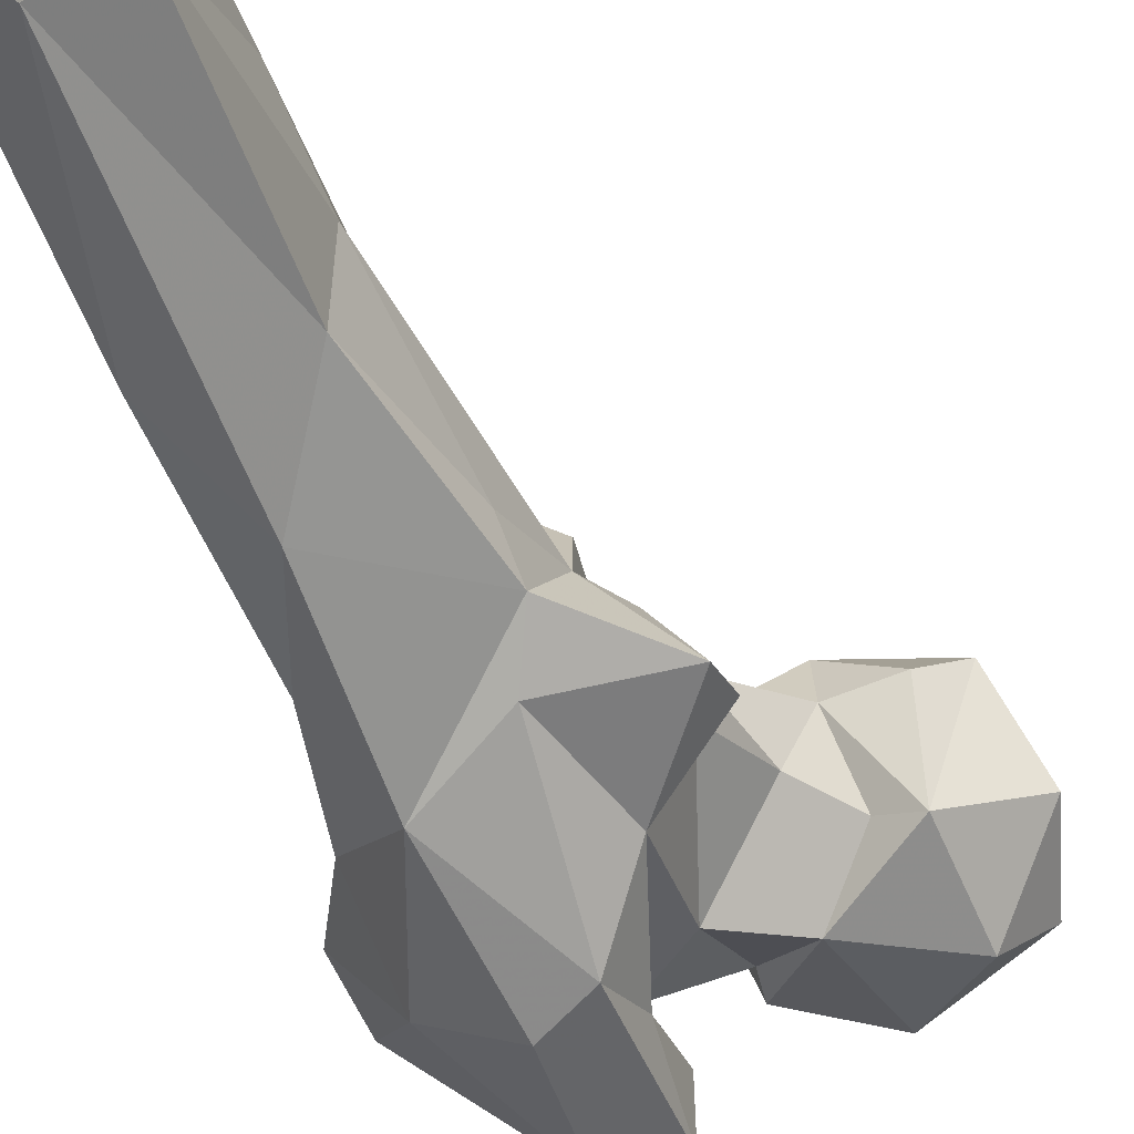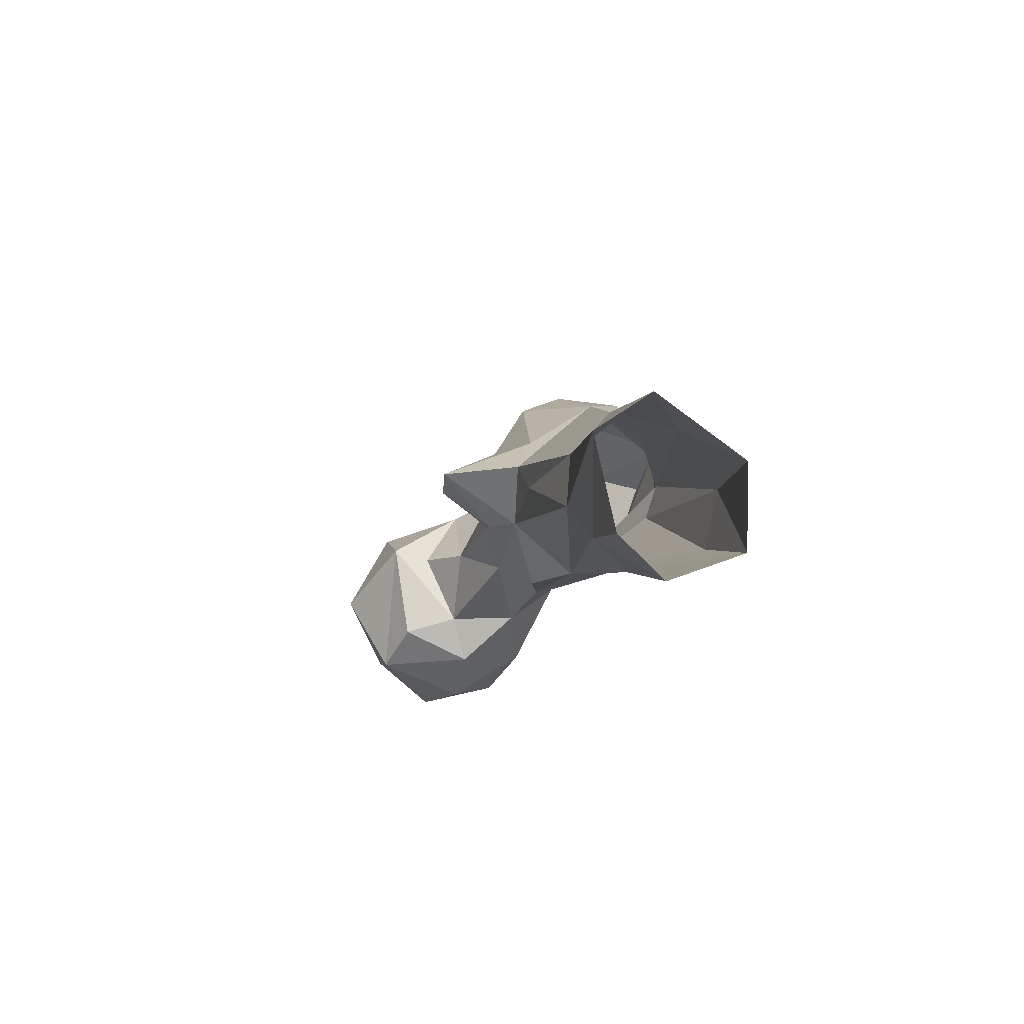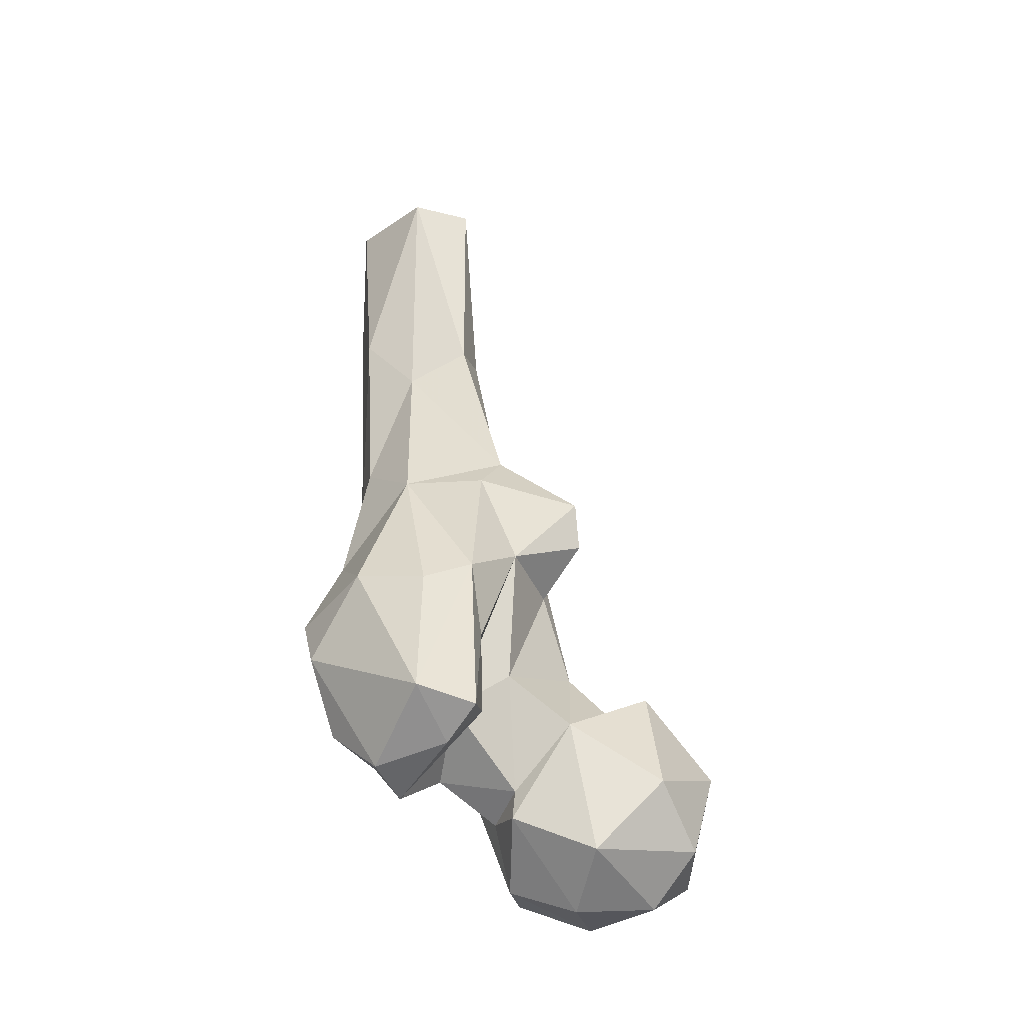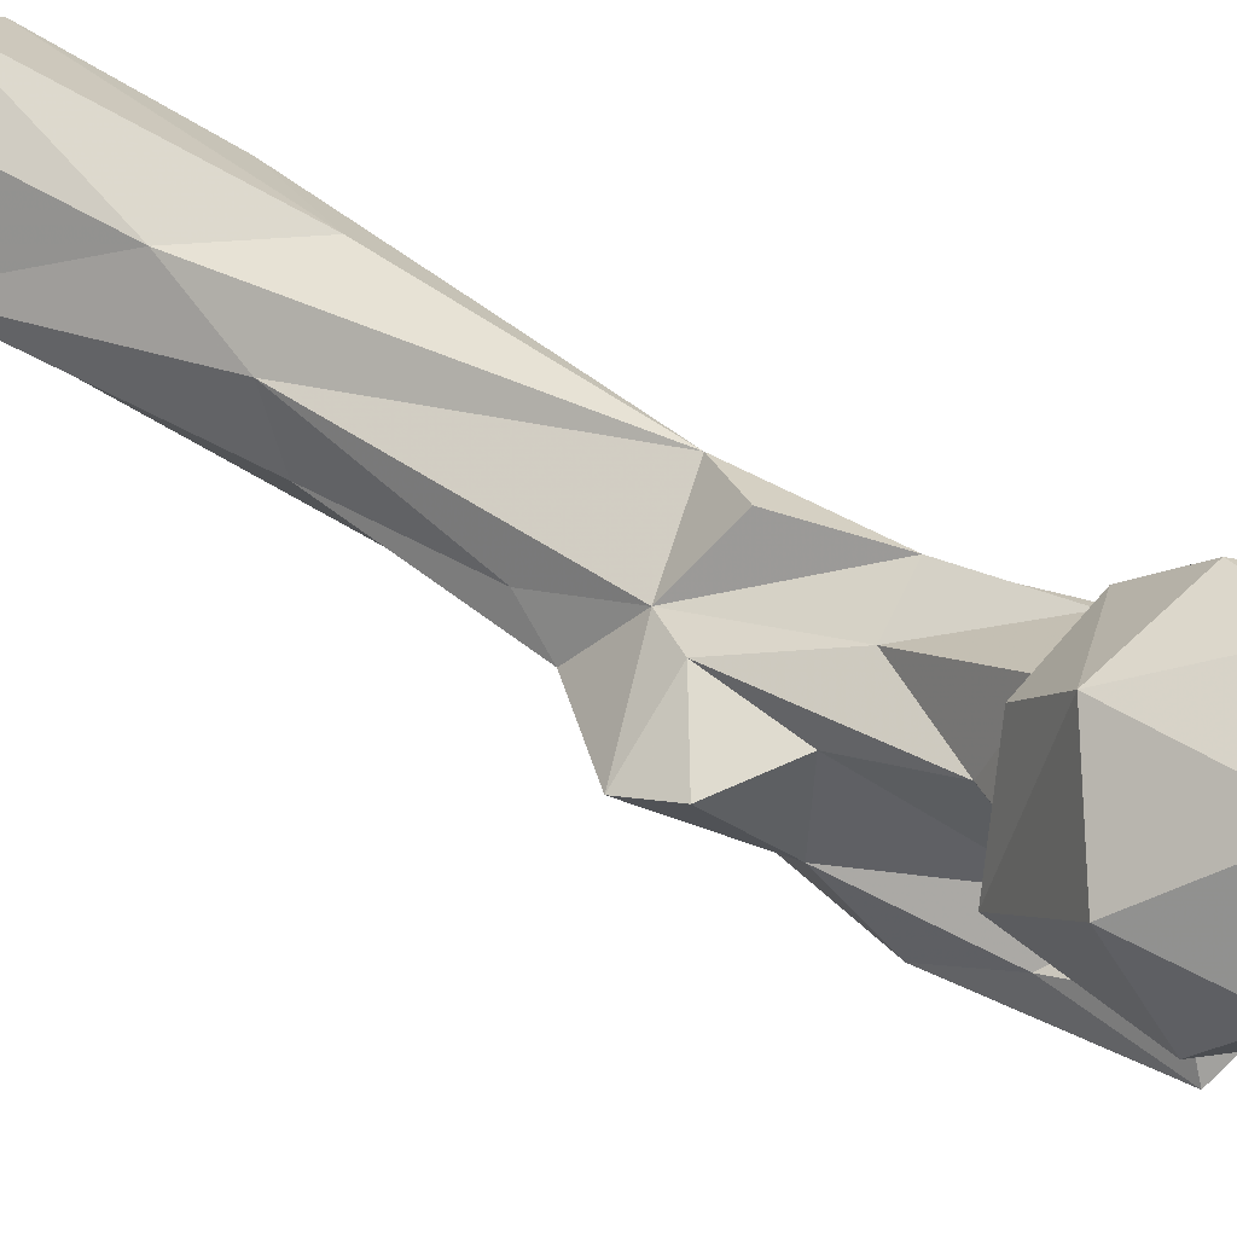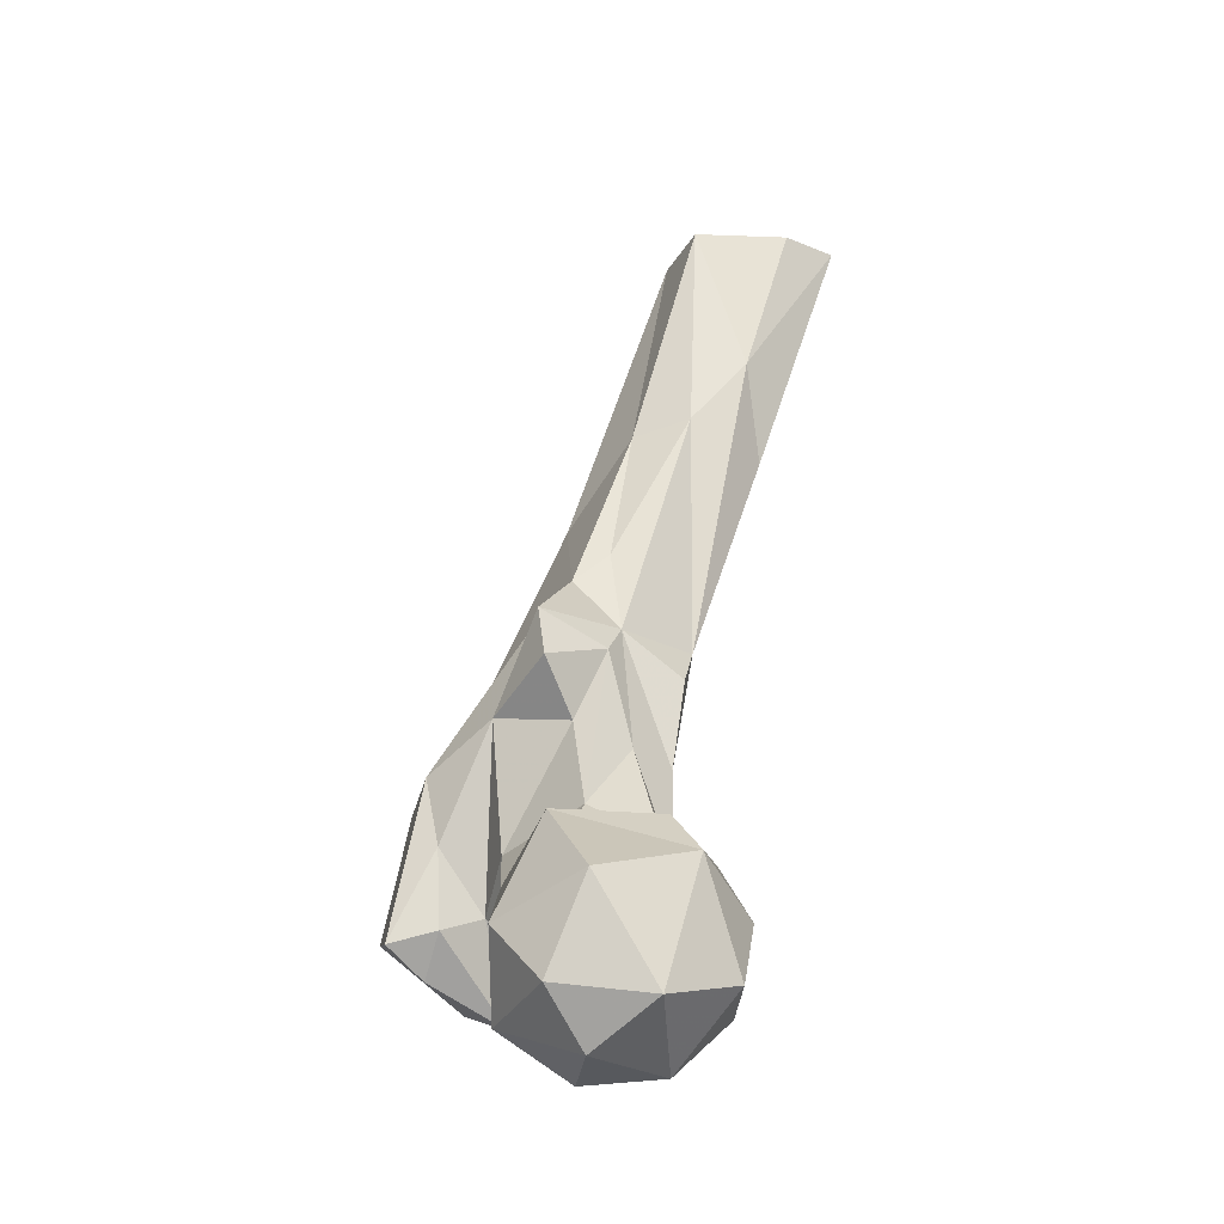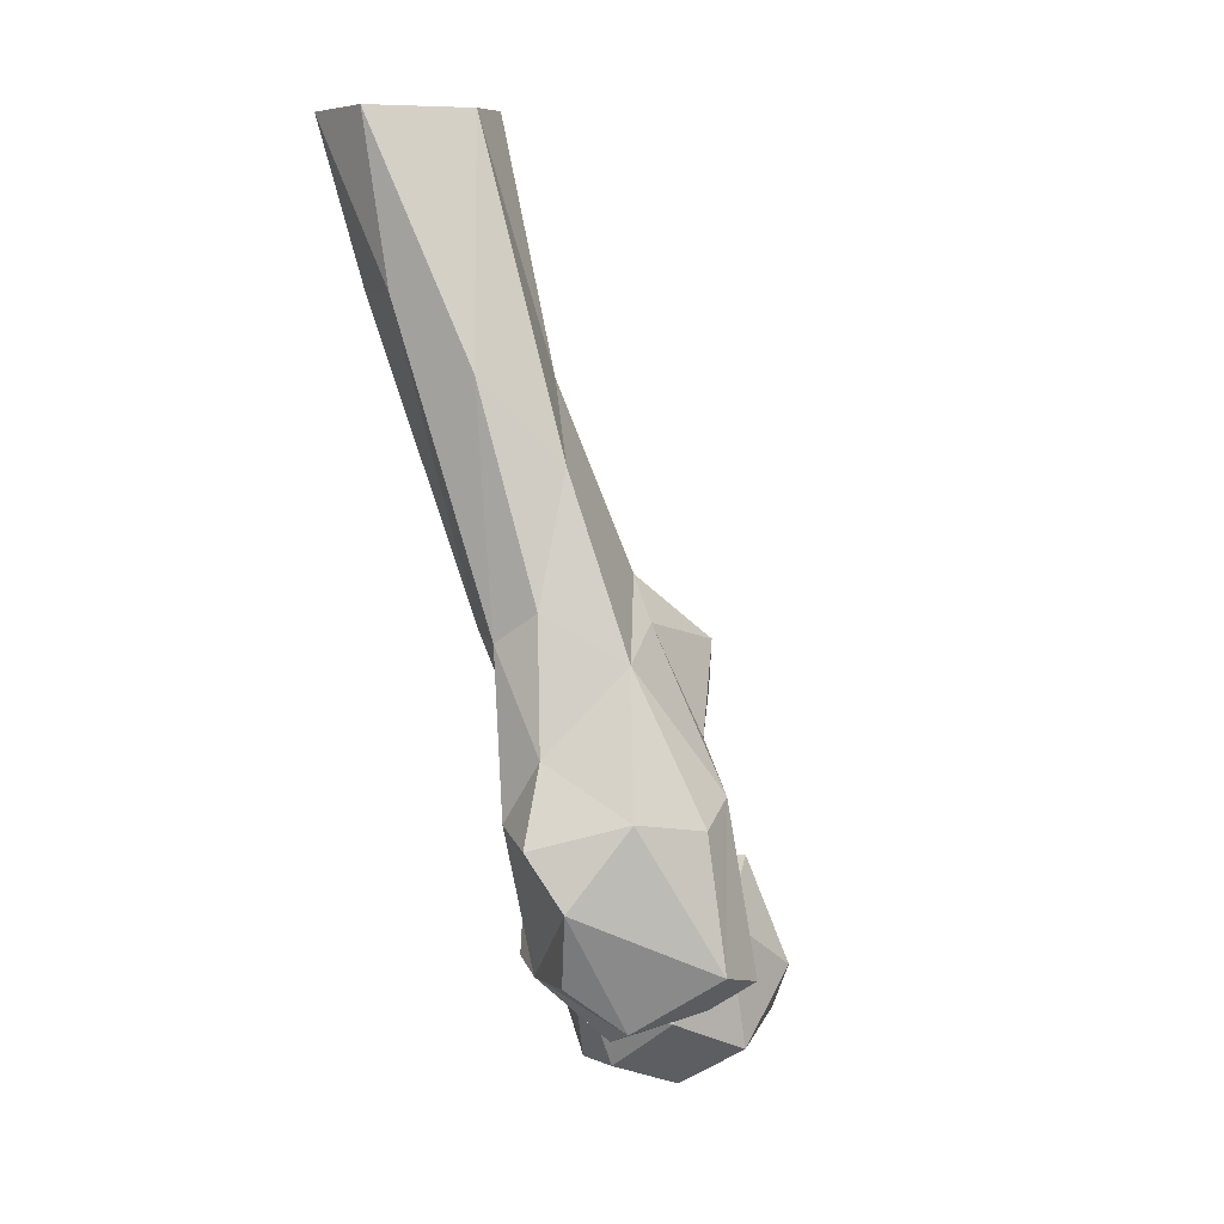
<metadata>
{"format":"obj","ext":"obj","renderer":"f3d","projection":"perspective","resolution":1024,"background":"white","views":[{"elev":-34.4,"azim":17.8,"up":"+Y"},{"elev":72.0,"azim":175.2,"up":"+Z"},{"elev":-27.2,"azim":3.9,"up":"+Z"},{"elev":24.5,"azim":114.8,"up":"+Y"},{"elev":-25.2,"azim":95.7,"up":"+Z"},{"elev":5.9,"azim":-43.7,"up":"+Z"}]}
</metadata>
<code>
v 160.9 242 668.2
v 175.9 245.4 669.3
v 147.7 246.3 673.4
v 163.1 257.6 668.6
v 165.3 229 676.8
v 149 255.5 673.1
v 182.8 258.1 676.8
v 155.7 267.4 679.8
v 184.2 239.6 678.9
v 171.9 270 680.9
v 149.2 231.8 684
v 178.4 230.1 690.3
v 145.1 242.2 686
v 138.5 248.3 698.5
v 149.6 233.7 690
v 188.2 247.1 695.9
v 128 226.1 686.4
v 180.3 264.4 700.6
v 164.1 271.4 693.4
v 124.3 217.8 690
v 160.7 229.2 702
v 148.5 263.5 693.9
v 138.3 212.7 692.6
v 144.5 216.2 700
v 114.9 224.1 698.5
v 121.2 238.1 696.8
v 134.5 236.9 693.3
v 144.2 206.6 697.9
v 138.4 223.2 703.8
v 133.3 203.6 700.9
v 175.6 238.7 710.3
v 124.4 245.3 698.8
v 149.1 257.3 709
v 161.1 265.5 704.3
v 110.8 218.9 712.6
v 148.9 227.5 711.7
v 144.3 215.4 715.5
v 168.3 240.9 707.6
v 174.2 258.8 709
v 162.9 256.5 708.8
v 133.7 208.5 725
v 132.3 251.1 731.6
v 143.4 257 728.5
v 160.1 243.2 716.6
v 120.3 212.3 727.3
v 142.6 212.5 729.2
v 150.3 225.6 737
v 151.5 250.7 729.7
v 108 225.9 722.5
v 113.1 236.9 724.9
v 155.1 240.5 734
v 116.1 242.5 755.1
v 114.5 229 736.6
v 128.4 221.4 752.2
v 119.1 250.1 756.7
v 153.3 246.5 748.3
v 136.5 260.5 754.1
v 147.6 248.4 754.6
v 144.8 259.5 745.4
v 142.7 231.1 757.6
v 162.8 236.3 743.7
v 162.2 235 752.9
v 118.7 234 760.8
v 146.2 239.1 765.5
v 144.4 246 771.4
v 126.9 235.7 785.3
v 115.5 246.4 801
v 128 273.7 798.1
v 138.7 261 803
v 135.3 272 816.8
v 136.9 249.5 800.3
v 114.8 275.6 815.8
v 111.1 264 814.9
v 124.4 255.7 846.9
v 126 289.8 847.2
v 135.6 262.4 847.7
v 110 269.9 847.5
v 133.3 280.8 847.2
v 112.1 286.1 847.7
f 70 78 76
f 69 70 76
f 68 72 79
f 67 74 77
f 67 77 73
f 68 75 70
f 66 74 67
f 55 73 72
f 52 67 73
f 57 70 69
f 55 72 57
f 63 66 67
f 54 66 63
f 54 64 66
f 58 65 64
f 52 63 67
f 46 60 54
f 56 58 62
f 52 53 63
f 56 62 61
f 43 57 59
f 72 73 79
f 43 59 58
f 50 53 52
f 64 71 66
f 43 58 48
f 65 69 71
f 47 51 61
f 57 58 59
f 41 46 54
f 42 57 43
f 44 48 56
f 44 56 51
f 2 9 5
f 45 54 53
f 57 69 58
f 42 52 55
f 70 75 78
f 24 29 37
f 36 51 47
f 49 53 50
f 26 50 52
f 41 54 45
f 36 44 51
f 33 43 48
f 35 49 50
f 28 46 30
f 21 44 36
f 14 33 22
f 33 48 40
f 29 36 47
f 28 37 46
f 17 29 24
f 30 45 35
f 38 40 44
f 52 73 55
f 26 42 32
f 14 43 33
f 21 38 44
f 31 39 40
f 31 40 38
f 64 65 71
f 33 40 34
f 18 34 39
f 18 39 31
f 24 37 28
f 22 33 34
f 26 52 42
f 66 71 74
f 12 31 21
f 10 19 18
f 15 36 29
f 18 19 34
f 7 18 16
f 6 22 8
f 25 35 26
f 48 58 56
f 35 45 49
f 47 61 62
f 5 21 11
f 29 47 37
f 14 26 32
f 7 10 18
f 12 16 31
f 17 27 29
f 20 25 26
f 37 47 46
f 30 46 41
f 19 22 34
f 11 15 13
f 2 4 7
f 69 76 71
f 42 55 57
f 1 2 5
f 23 24 28
f 8 22 19
f 51 56 61
f 30 41 45
f 14 42 43
f 14 27 26
f 71 76 74
f 17 24 23
f 58 69 65
f 5 12 21
f 14 32 42
f 13 27 14
f 53 54 63
f 16 18 31
f 5 9 12
f 11 21 15
f 8 19 10
f 20 30 35
f 20 23 30
f 4 6 8
f 1 5 11
f 17 20 26
f 17 23 20
f 4 10 7
f 17 26 27
f 60 62 64
f 3 11 13
f 6 14 22
f 3 6 4
f 57 68 70
f 2 7 9
f 46 47 60
f 40 48 44
f 58 64 62
f 20 35 25
f 7 16 9
f 47 62 60
f 26 35 50
f 21 31 38
f 3 13 14
f 3 14 6
f 1 11 3
f 1 3 4
f 73 77 79
f 54 60 64
f 15 29 27
f 45 53 49
f 68 79 75
f 13 15 27
f 4 8 10
f 9 16 12
f 15 21 36
f 1 4 2
f 23 28 30
f 57 72 68
f 34 40 39

</code>
